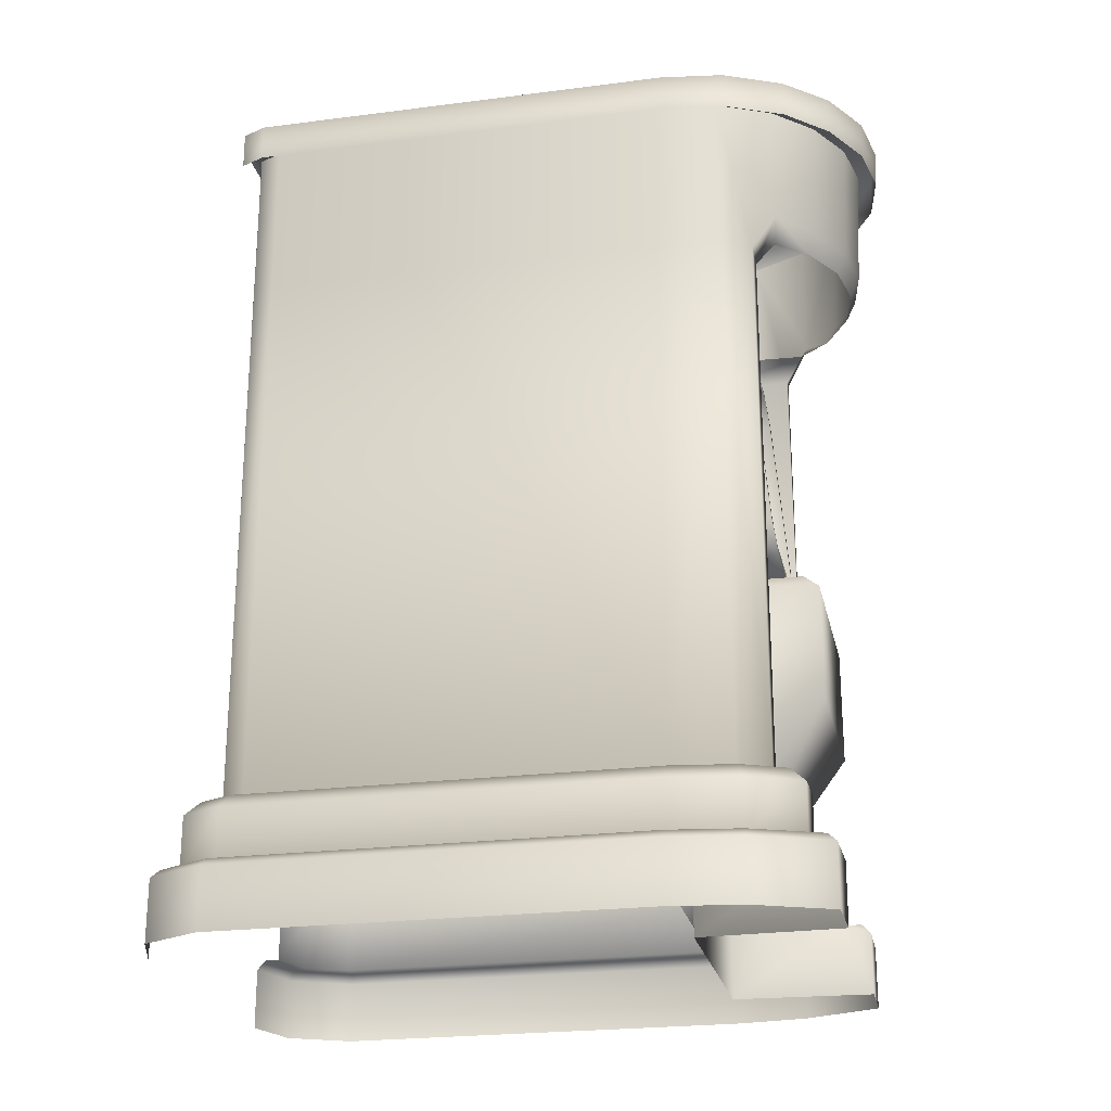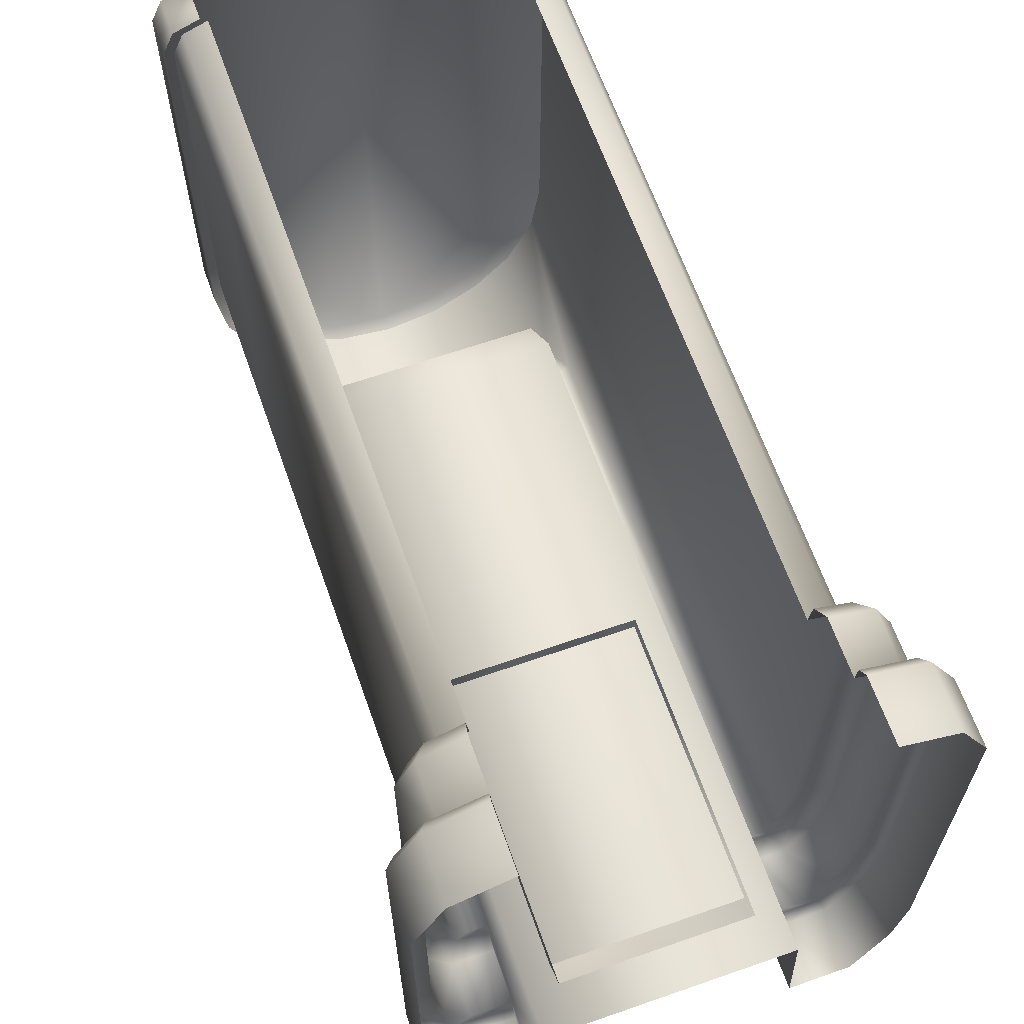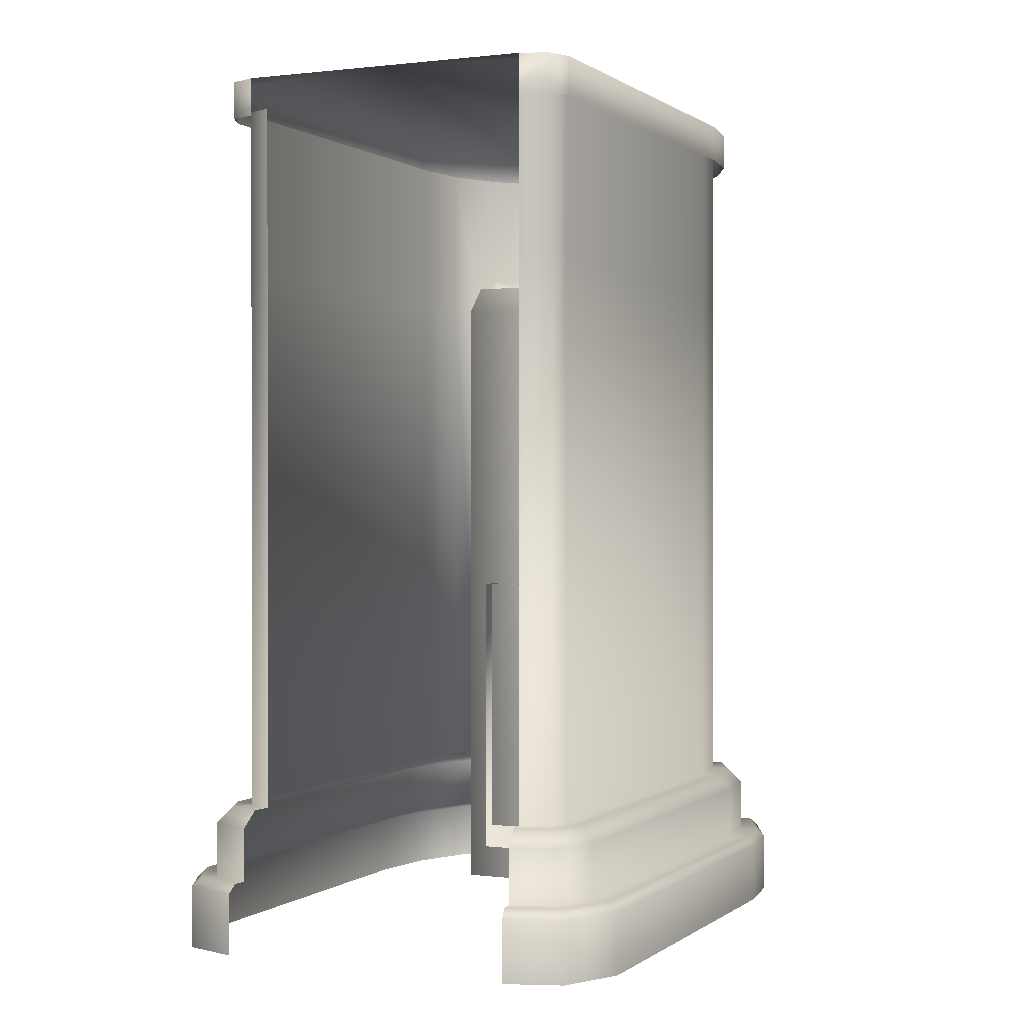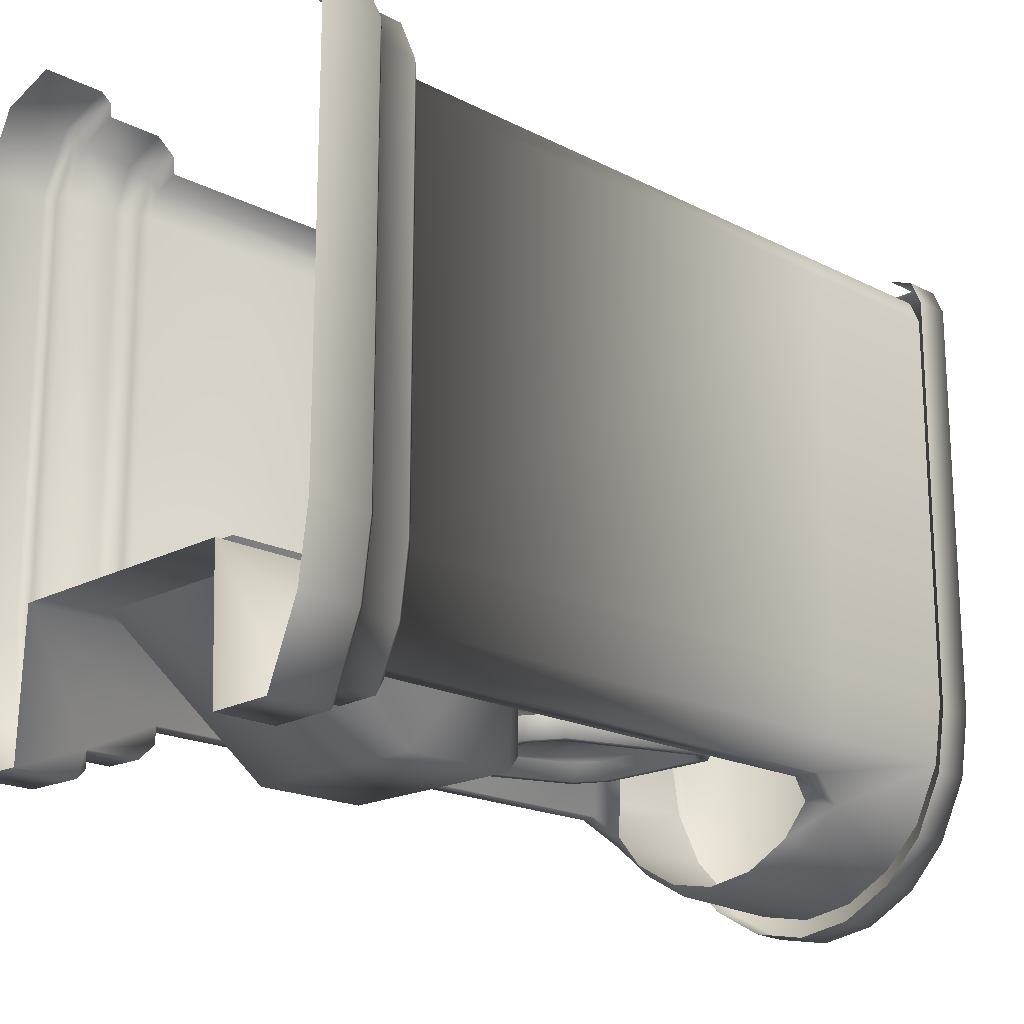
<metadata>
{"format":"obj","ext":"obj","renderer":"f3d","projection":"perspective","resolution":1024,"background":"white","views":[{"elev":-23.8,"azim":102.1,"up":"+Y"},{"elev":64.1,"azim":-19.4,"up":"+Z"},{"elev":0.4,"azim":24.4,"up":"+Y"},{"elev":-18.5,"azim":45.5,"up":"+Z"}]}
</metadata>
<code>
g fcbg_arkcity_001_train_station_07
v 0.7936 4.09 1.315
v 0.6744 3.31 1.36
v 0.6744 4.09 1.36
v 0.7936 3.31 1.315
v 0.6744 0.6727 1.36
v 0.843 4.09 1.205
v 0.7936 0.6727 1.315
v 0.843 3.31 1.205
v 0.843 0.6727 1.205
v 0.843 4.09 -0.726
v 0.843 0.6727 -0.726
v 0.843 3.31 -0.726
v 0.8017 4.09 -1.011
v 0.8017 3.31 -1.011
v 0.8017 0.6727 -1.011
v 0.7296 0.6727 -1.161
v 0.725 3.31 -1.163
v 0.6745 3.497 -1.277
v 0.6745 4.09 -1.277
v 0.4914 4.09 -1.466
v 0.6207 3.276 -1.166
v 0.6247 0.6727 -1.162
v 0.5749 3.399 -1.254
v 0.4487 3.399 -1.407
v 0.4748 3.496 -1.445
v 0.2339 3.399 -1.527
v 0.2494 3.496 -1.571
v 0.2583 4.09 -1.596
v -1.907e-06 3.399 -1.568
v -1.907e-06 3.496 -1.614
v -1.907e-06 4.09 -1.641
v -0.2583 4.09 -1.596
v -0.2494 3.496 -1.571
v -0.2339 3.399 -1.527
v -0.4914 4.09 -1.466
v -0.4748 3.496 -1.445
v -0.6745 3.497 -1.277
v -0.4487 3.399 -1.407
v -0.6745 4.09 -1.277
v -0.5749 3.399 -1.254
v -0.8017 4.09 -1.011
v -0.6207 3.276 -1.166
v -0.725 3.31 -1.163
v -0.7296 0.6727 -1.161
v -0.6247 0.6727 -1.162
v -0.8017 3.31 -1.011
v -0.8017 0.6727 -1.011
v -0.843 0.6727 -0.726
v -0.843 3.31 -0.726
v -0.843 4.09 -0.726
v -0.843 3.31 1.205
v -0.843 0.6727 1.205
v -0.843 4.09 1.205
v -0.7936 0.6727 1.315
v -0.7936 3.31 1.315
v -0.6744 0.6727 1.36
v -0.7936 4.09 1.315
v -0.6744 3.31 1.36
v -0.6744 4.09 1.36
v 0.7936 0.6727 1.315
v 0.6887 0.6727 1.455
v 0.6744 0.6727 1.36
v 0.8511 0.6727 1.393
v 0.843 0.6727 1.205
v 0.9086 0.5953 1.454
v 0.703 0.5953 1.533
v 0.703 0.3369 1.533
v 0.9204 0.6727 1.239
v 0.843 0.6727 -0.726
v 0.9086 0.3369 1.454
v 0.7109 0.3369 1.605
v 0.9978 0.5953 1.255
v 0.9204 0.6727 -0.7315
v 0.8017 0.6727 -1.011
v 0.9978 0.5953 -0.7371
v 0.9978 0.3369 1.255
v 0.9544 0.3369 1.526
v 0.8766 0.6726 -1.034
v 0.7296 0.6727 -1.161
v 0.9515 0.5953 -1.056
v 0.9978 0.3369 -0.7371
v 0.7786 0.6724 -1.237
v 0.6247 0.6727 -1.162
v 0.6247 0.6723 -1.24
v 0.6247 0.5946 -1.317
v 0.828 0.5948 -1.313
v 0.9515 0.3368 -1.057
v 0.8282 0.3364 -1.312
v 0.6247 0.3362 -1.316
v 1.086 0.3369 1.265
v 1.086 0.3369 -0.7402
v 0.9012 0.3362 -1.397
v 0.6247 0.336 -1.402
v 0.6247 0.2931 -1.444
v 1.039 0.3368 -1.069
v 0.9284 0.2934 -1.439
v 1.08 0.2941 -1.082
v 0.9286 0.0002692 -1.438
v 0.6247 1.907e-06 -1.443
v 1.08 0.001009 -1.082
v 1.129 0.001048 -0.7433
v 1.129 0.2941 -0.7433
v 1.129 0.001048 1.274
v 1.129 0.2941 1.274
v 0.9862 0.001048 1.56
v 0.9862 0.2941 1.56
v 0.7188 0.001048 1.647
v 0.7188 0.2941 1.647
v 0.6247 0.6723 -1.24
v 0.6247 0.3362 -1.316
v 0.6247 0.5946 -1.317
v 0.6247 0.6727 -1.162
v 0.5971 0.001048 -0.7796
v 0.6247 1.907e-06 -1.443
v 0.6247 0.2931 -1.444
v 0.6247 0.336 -1.402
v 0.5971 0.6727 -0.7796
v -1.907e-06 0.001048 -0.7796
v 0.5971 3.265 -0.7796
v 0.6207 3.276 -1.166
v 0.5749 3.399 -1.254
v 0.5515 3.399 -0.8246
v -1.907e-06 0.6727 -0.7796
v -1.907e-06 3.265 -0.7796
v -1.907e-06 3.399 -0.8246
v -0.5514 3.399 -0.8246
v -0.5971 3.265 -0.7796
v -0.5749 3.399 -1.254
v -0.6207 3.276 -1.166
v -0.6247 0.6727 -1.162
v -0.5971 0.6727 -0.7796
v -0.5971 0.001048 -0.7796
v -0.6247 0.3362 -1.316
v -0.6247 1.907e-06 -1.443
v -0.6247 0.6723 -1.24
v -0.6247 0.5946 -1.317
v -0.6247 0.2931 -1.444
v -0.6247 0.336 -1.402
v -0.1721 1.934 -0.9892
v -0.1721 1.686 -0.9892
v -0.1721 1.686 -1.082
v -0.1721 1.934 -1.082
v 0.1539 1.686 -1.082
v 0.1539 1.934 -1.082
v 0.1539 1.686 -0.9892
v 0.1539 1.934 -0.9892
v 0.1539 1.934 -1.082
v 0.1539 1.686 -1.082
v 0.461 1.694 -1.305
v 0.461 1.695 -0.6966
v -0.461 1.695 -0.6966
v -0.461 1.694 -1.305
v -0.461 1.104 -1.377
v -0.461 0.1884 -0.6966
v -0.461 1.64 -1.377
v -0.461 1.64 -1.377
v 0.461 1.64 -1.377
v 0.461 1.104 -1.377
v -0.461 1.104 -1.377
v -0.461 0.1884 -0.6966
v 0.461 0.1884 -0.6966
v 0.461 1.104 -1.377
v 0.461 0.1884 -0.6966
v 0.461 1.695 -0.6966
v 0.461 1.64 -1.377
v 0.461 1.694 -1.305
v 0.7137 4.227 -1.345
v 0.2756 4.227 -1.69
v 0.5243 4.227 -1.551
v -1.907e-06 4.227 -1.737
v 0.8919 4.227 -0.7623
v -1.907e-06 4.227 1.445
v 0.8483 4.227 -1.064
v 0.8919 4.227 1.281
v 0.8397 4.227 1.397
v 0.7136 4.227 1.445
v -0.8919 4.227 -0.7623
v -0.8919 4.227 1.281
v -0.8397 4.227 1.397
v -0.7136 4.227 1.445
v -0.7137 4.227 -1.345
v -0.8483 4.227 -1.064
v -0.2756 4.227 -1.69
v -0.5243 4.227 -1.551
v 0.8397 4.227 1.397
v 0.7136 4.046 1.445
v 0.7136 4.227 1.445
v 0.8397 4.046 1.397
v 0.8919 4.227 1.281
v 0.8919 4.046 1.281
v 0.8919 4.046 -0.7623
v 0.8919 4.227 -0.7623
v 0.8483 4.227 -1.064
v 0.8483 4.046 -1.064
v 0.7137 4.046 -1.345
v 0.7137 4.227 -1.345
v 0.5243 4.227 -1.551
v 0.52 4.046 -1.546
v 0.2756 4.227 -1.69
v 0.2733 4.046 -1.683
v -1.907e-06 4.227 -1.737
v -1.907e-06 4.046 -1.73
v -0.2756 4.227 -1.69
v -0.2733 4.046 -1.683
v -0.5243 4.227 -1.551
v -0.52 4.046 -1.546
v -0.7137 4.227 -1.345
v -0.7137 4.046 -1.345
v -0.8483 4.227 -1.064
v -0.8483 4.046 -1.064
v -0.8919 4.227 -0.7623
v -0.8919 4.046 -0.7623
v -0.8919 4.227 1.281
v -0.8919 4.046 1.281
v -0.8397 4.227 1.397
v -0.8397 4.046 1.397
v -0.7136 4.227 1.445
v -0.7136 4.046 1.445
v 0.4229 2.01 -1.059
v 0.2933 1.89 -1.178
v 0.2933 1.881 -1.07
v 0.4229 2.019 -1.166
v 0.2676 1.947 -1.173
v 0.4229 2.933 -1.087
v 0.4229 2.925 -0.9798
v 0.2933 3.054 -0.9686
v 0.2933 3.063 -1.076
v 0.3693 2.049 -1.164
v 0.2676 1.94 -1.085
v 0.3693 2.903 -1.09
v 0.2676 3.005 -1.081
v 0.3693 2.041 -1.076
v 0.3693 2.896 -1.002
v 0.2676 2.997 -0.9931
v -0.009097 2.997 -0.9931
v -0.009097 3.005 -1.081
v 0.2676 3.005 -1.081
v -0.009097 3.063 -1.076
v 0.2933 3.063 -1.076
v -0.009097 3.054 -0.9686
v 0.2933 3.054 -0.9686
v -0.3115 3.063 -1.076
v -0.3115 3.054 -0.9686
v -0.2858 3.005 -1.081
v -0.2858 2.997 -0.9931
v -0.2858 1.94 -1.085
v -0.009097 1.94 -1.085
v -0.009097 1.947 -1.173
v 0.2676 1.947 -1.173
v -0.009097 1.89 -1.178
v 0.2933 1.89 -1.178
v 0.2933 1.881 -1.07
v -0.009097 1.881 -1.07
v -0.3115 1.881 -1.07
v -0.3115 1.89 -1.178
v -0.2858 1.947 -1.173
v -0.3875 2.896 -1.002
v -0.2858 3.005 -1.081
v -0.3875 2.903 -1.09
v -0.3115 3.063 -1.076
v -0.3875 2.041 -1.076
v -0.3875 2.049 -1.164
v -0.2858 1.947 -1.173
v -0.4411 2.933 -1.087
v -0.3115 3.054 -0.9686
v -0.4411 2.925 -0.9798
v -0.4411 2.01 -1.059
v -0.4411 2.019 -1.166
v -0.3115 1.89 -1.178
v -0.3115 1.881 -1.07
v -0.7936 0.6727 1.315
v -0.6744 0.6727 1.36
v -0.6887 0.6727 1.455
v -0.8511 0.6727 1.393
v -0.843 0.6727 1.205
v -0.9086 0.5953 1.454
v -0.703 0.5953 1.533
v -0.703 0.3369 1.533
v -0.9204 0.6727 1.239
v -0.843 0.6727 -0.726
v -0.9086 0.3369 1.454
v -0.7109 0.3369 1.605
v -0.9978 0.5953 1.255
v -0.9204 0.6727 -0.7315
v -0.8017 0.6727 -1.011
v -0.9978 0.5953 -0.7371
v -0.9978 0.3369 1.255
v -0.9544 0.3369 1.526
v -0.8766 0.6726 -1.034
v -0.7296 0.6727 -1.161
v -0.9515 0.5953 -1.056
v -0.9978 0.3369 -0.7371
v -0.7786 0.6724 -1.237
v -0.6247 0.6727 -1.162
v -0.6247 0.6723 -1.24
v -0.6247 0.5946 -1.317
v -0.828 0.5948 -1.313
v -0.9515 0.3368 -1.057
v -0.8282 0.3364 -1.312
v -0.6247 0.3362 -1.316
v -1.086 0.3369 1.265
v -1.086 0.3369 -0.7402
v -0.9012 0.3362 -1.397
v -0.6247 0.336 -1.402
v -0.6247 0.2931 -1.444
v -1.039 0.3368 -1.069
v -0.9284 0.2934 -1.439
v -1.08 0.2941 -1.082
v -0.9286 0.0002692 -1.438
v -0.6247 1.907e-06 -1.443
v -1.08 0.001009 -1.082
v -1.129 0.001048 -0.7433
v -1.129 0.2941 -0.7433
v -1.129 0.001048 1.274
v -1.129 0.2941 1.274
v -0.9862 0.001048 1.56
v -0.9862 0.2941 1.56
v -0.7188 0.001048 1.647
v -0.7188 0.2941 1.647
g fcbg_arkcity_001_train_station_07_0
f 3 2 1
f 2 4 1
f 4 2 5
f 1 4 6
f 7 4 5
f 4 8 6
f 8 4 7
f 9 8 7
f 10 6 8
f 9 11 8
f 12 10 8
f 11 12 8
f 10 12 13
f 14 12 11
f 12 14 13
f 15 14 11
f 15 16 14
f 13 14 17
f 16 17 14
f 17 18 13
f 18 19 13
f 19 18 20
f 21 17 16
f 17 21 18
f 22 21 16
f 21 23 18
f 23 24 18
f 24 25 18
f 18 25 20
f 25 24 26
f 20 25 27
f 27 25 26
f 28 20 27
f 27 26 29
f 28 27 30
f 30 27 29
f 31 28 30
f 31 30 32
f 33 30 29
f 30 33 32
f 34 33 29
f 32 33 35
f 36 33 34
f 33 36 35
f 35 36 37
f 38 36 34
f 36 38 37
f 39 35 37
f 38 40 37
f 41 39 37
f 40 42 37
f 42 43 37
f 41 37 43
f 43 42 44
f 42 45 44
f 43 44 46
f 43 46 41
f 44 47 46
f 46 47 48
f 41 46 49
f 49 46 48
f 50 41 49
f 49 48 51
f 49 51 50
f 48 52 51
f 51 53 50
f 51 52 54
f 53 51 55
f 55 51 54
f 55 54 56
f 57 53 55
f 58 55 56
f 57 55 58
f 59 57 58
f 62 61 60
f 61 63 60
f 60 63 64
f 65 63 61
f 66 65 61
f 65 66 67
f 63 68 64
f 64 68 69
f 70 65 67
f 67 71 70
f 63 65 72
f 68 63 72
f 72 65 70
f 68 73 69
f 69 73 74
f 68 72 75
f 73 68 75
f 76 72 70
f 72 76 75
f 71 77 70
f 70 77 76
f 73 78 74
f 74 78 79
f 73 75 80
f 78 73 80
f 76 81 75
f 80 75 81
f 78 82 79
f 79 82 83
f 82 84 83
f 84 82 85
f 82 78 86
f 78 80 86
f 82 86 85
f 80 87 86
f 87 80 81
f 85 86 88
f 87 88 86
f 89 85 88
f 76 90 81
f 77 90 76
f 81 91 87
f 90 91 81
f 88 92 89
f 92 93 89
f 93 92 94
f 87 95 88
f 95 92 88
f 91 95 87
f 92 96 94
f 92 95 96
f 95 91 97
f 95 97 96
f 94 96 98
f 99 94 98
f 100 98 96
f 97 100 96
f 100 97 101
f 91 102 97
f 97 102 101
f 91 90 102
f 103 101 102
f 90 104 102
f 104 103 102
f 90 77 104
f 103 104 105
f 77 106 104
f 104 106 105
f 106 77 71
f 105 106 107
f 108 106 71
f 106 108 107
f 111 110 109
f 110 112 109
f 112 110 113
f 110 114 113
f 115 114 110
f 116 115 110
f 117 112 113
f 117 113 118
f 112 117 119
f 120 112 119
f 121 120 119
f 122 121 119
f 123 117 118
f 119 117 123
f 122 119 124
f 124 119 123
f 125 122 124
f 126 125 124
f 127 126 124
f 127 124 123
f 128 126 127
f 129 128 127
f 130 129 127
f 131 123 118
f 131 127 123
f 131 130 127
f 132 131 118
f 130 131 132
f 133 130 132
f 134 133 132
f 135 130 133
f 136 135 133
f 134 137 133
f 137 138 133
f 141 140 139
f 142 141 139
f 143 141 142
f 144 143 142
f 147 146 145
f 148 147 145
f 151 150 149
f 152 151 149
f 153 151 152
f 154 151 153
f 155 153 152
f 156 152 149
f 157 156 149
f 156 157 158
f 159 156 158
f 160 159 158
f 161 160 158
f 164 163 162
f 164 162 165
f 166 164 165
f 169 168 167
f 168 170 167
f 167 170 171
f 171 170 172
f 173 167 171
f 174 171 172
f 175 174 172
f 176 175 172
f 172 170 177
f 178 172 177
f 178 179 172
f 179 180 172
f 177 170 181
f 182 177 181
f 181 170 183
f 184 181 183
f 187 186 185
f 186 188 185
f 185 188 189
f 188 190 189
f 190 191 189
f 191 192 189
f 192 191 193
f 191 194 193
f 193 194 195
f 196 193 195
f 196 195 197
f 195 198 197
f 197 198 199
f 198 200 199
f 199 200 201
f 200 202 201
f 201 202 203
f 202 204 203
f 203 204 205
f 204 206 205
f 205 206 207
f 206 208 207
f 207 208 209
f 208 210 209
f 209 210 211
f 210 212 211
f 213 211 212
f 214 213 212
f 213 214 215
f 214 216 215
f 215 216 217
f 216 218 217
f 221 220 219
f 220 222 219
f 220 223 222
f 219 222 224
f 225 219 224
f 225 224 226
f 224 227 226
f 223 228 222
f 222 228 224
f 223 229 228
f 224 230 227
f 228 230 224
f 230 231 227
f 228 232 230
f 229 232 228
f 230 233 231
f 232 233 230
f 232 229 233
f 233 234 231
f 229 234 233
f 234 229 235
f 234 235 236
f 237 234 236
f 237 236 238
f 239 237 238
f 239 238 240
f 241 239 240
f 240 238 242
f 243 240 242
f 242 238 244
f 238 236 244
f 244 236 245
f 236 235 245
f 245 235 246
f 229 247 235
f 235 247 246
f 247 229 248
f 247 248 246
f 229 249 248
f 248 249 250
f 249 251 250
f 250 251 252
f 253 250 252
f 253 254 250
f 254 255 250
f 250 255 256
f 248 250 256
f 248 256 246
f 257 245 246
f 245 257 258
f 257 259 258
f 258 259 260
f 261 257 246
f 257 261 259
f 261 246 262
f 261 262 259
f 246 263 262
f 259 264 260
f 259 262 264
f 260 264 265
f 264 266 265
f 267 266 264
f 262 263 268
f 262 268 264
f 268 267 264
f 263 269 268
f 268 269 267
f 269 270 267
f 273 272 271
f 274 273 271
f 274 271 275
f 274 276 273
f 276 277 273
f 277 276 278
f 279 274 275
f 279 275 280
f 276 281 278
f 282 278 281
f 276 274 283
f 274 279 283
f 276 283 281
f 284 279 280
f 284 280 285
f 283 279 286
f 279 284 286
f 283 287 281
f 287 283 286
f 288 282 281
f 288 281 287
f 289 284 285
f 289 285 290
f 286 284 291
f 284 289 291
f 292 287 286
f 286 291 292
f 293 289 290
f 293 290 294
f 295 293 294
f 293 295 296
f 289 293 297
f 291 289 297
f 297 293 296
f 298 291 297
f 291 298 292
f 297 296 299
f 299 298 297
f 296 300 299
f 301 287 292
f 301 288 287
f 302 292 298
f 302 301 292
f 303 299 300
f 304 303 300
f 303 304 305
f 306 298 299
f 303 306 299
f 306 302 298
f 307 303 305
f 306 303 307
f 302 306 308
f 308 306 307
f 307 305 309
f 305 310 309
f 309 311 307
f 311 308 307
f 308 311 312
f 313 302 308
f 313 308 312
f 301 302 313
f 312 314 313
f 315 301 313
f 314 315 313
f 288 301 315
f 315 314 316
f 317 288 315
f 317 315 316
f 288 317 282
f 317 316 318
f 317 319 282
f 319 317 318

</code>
